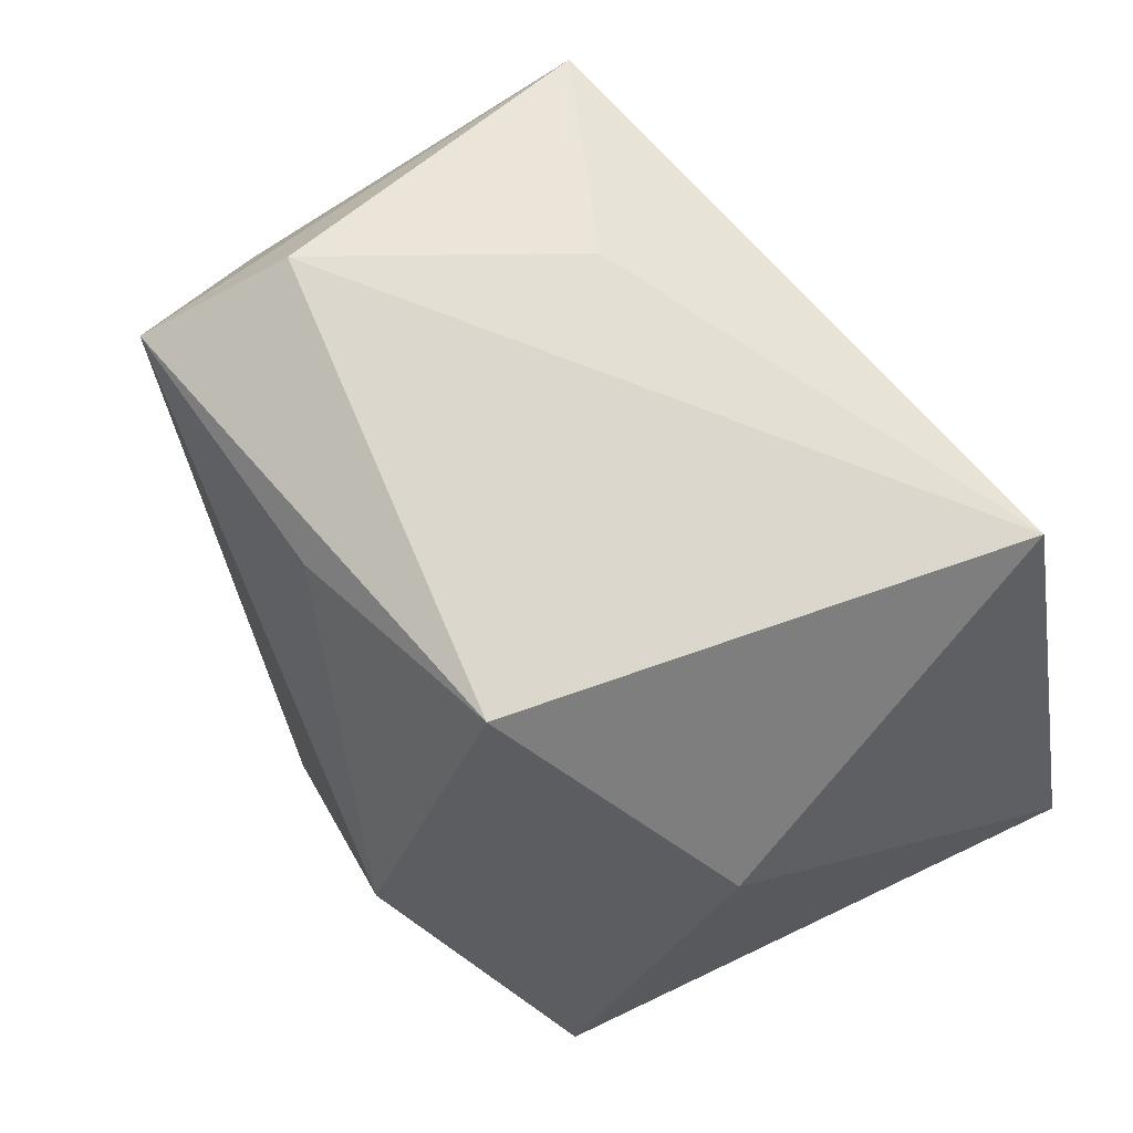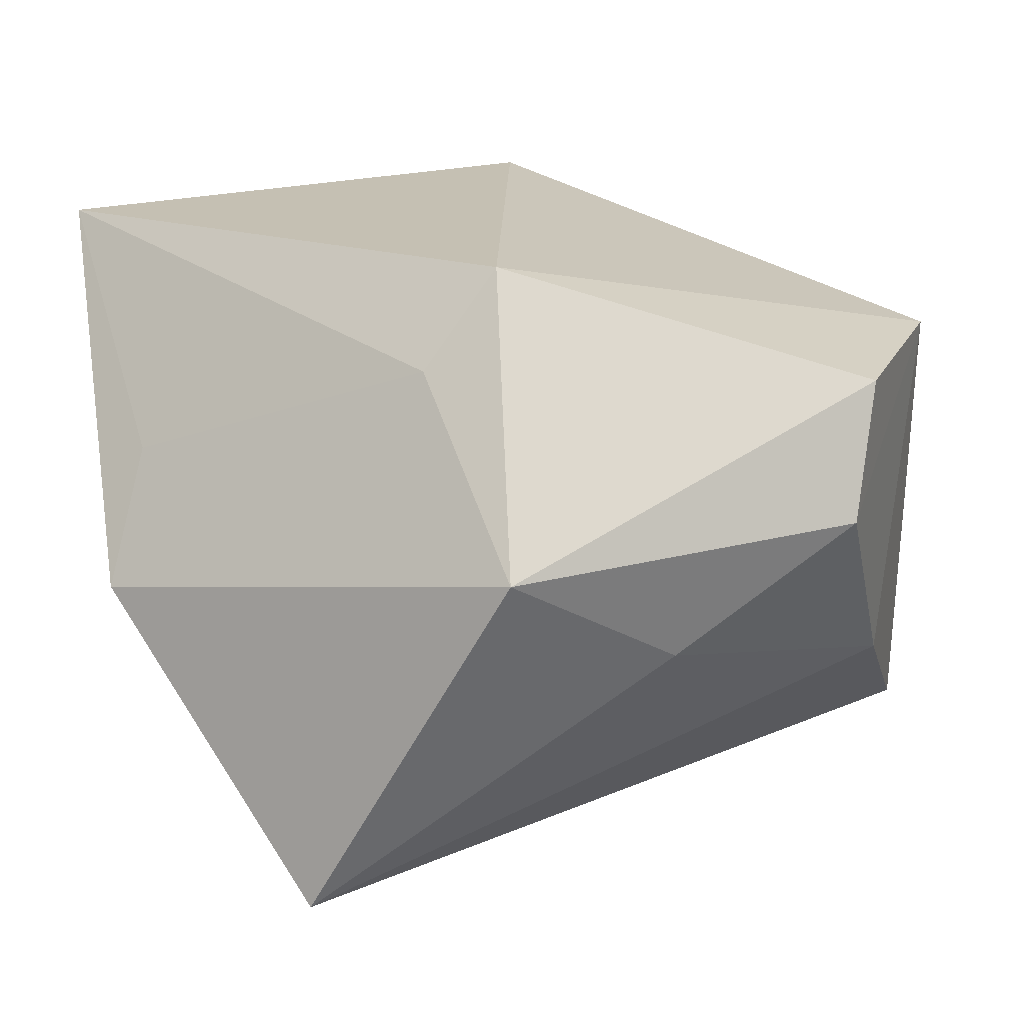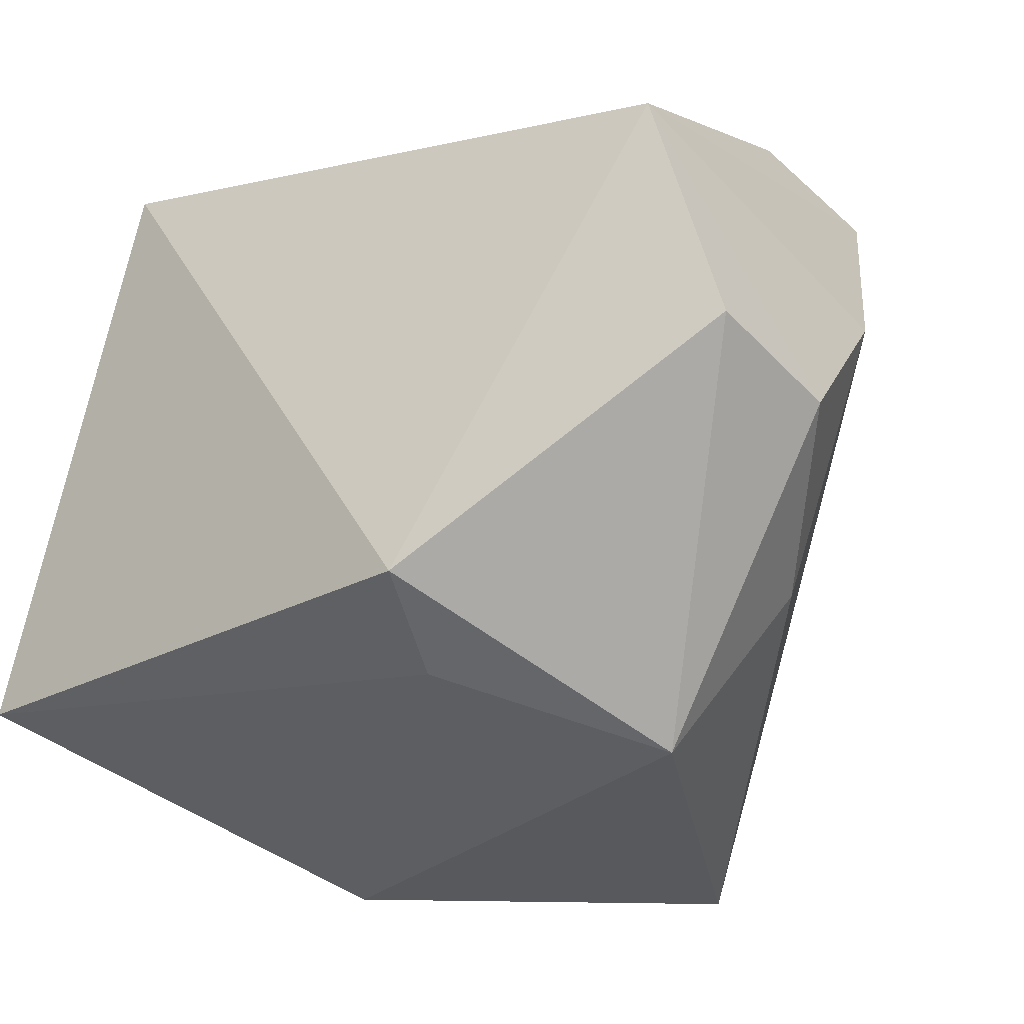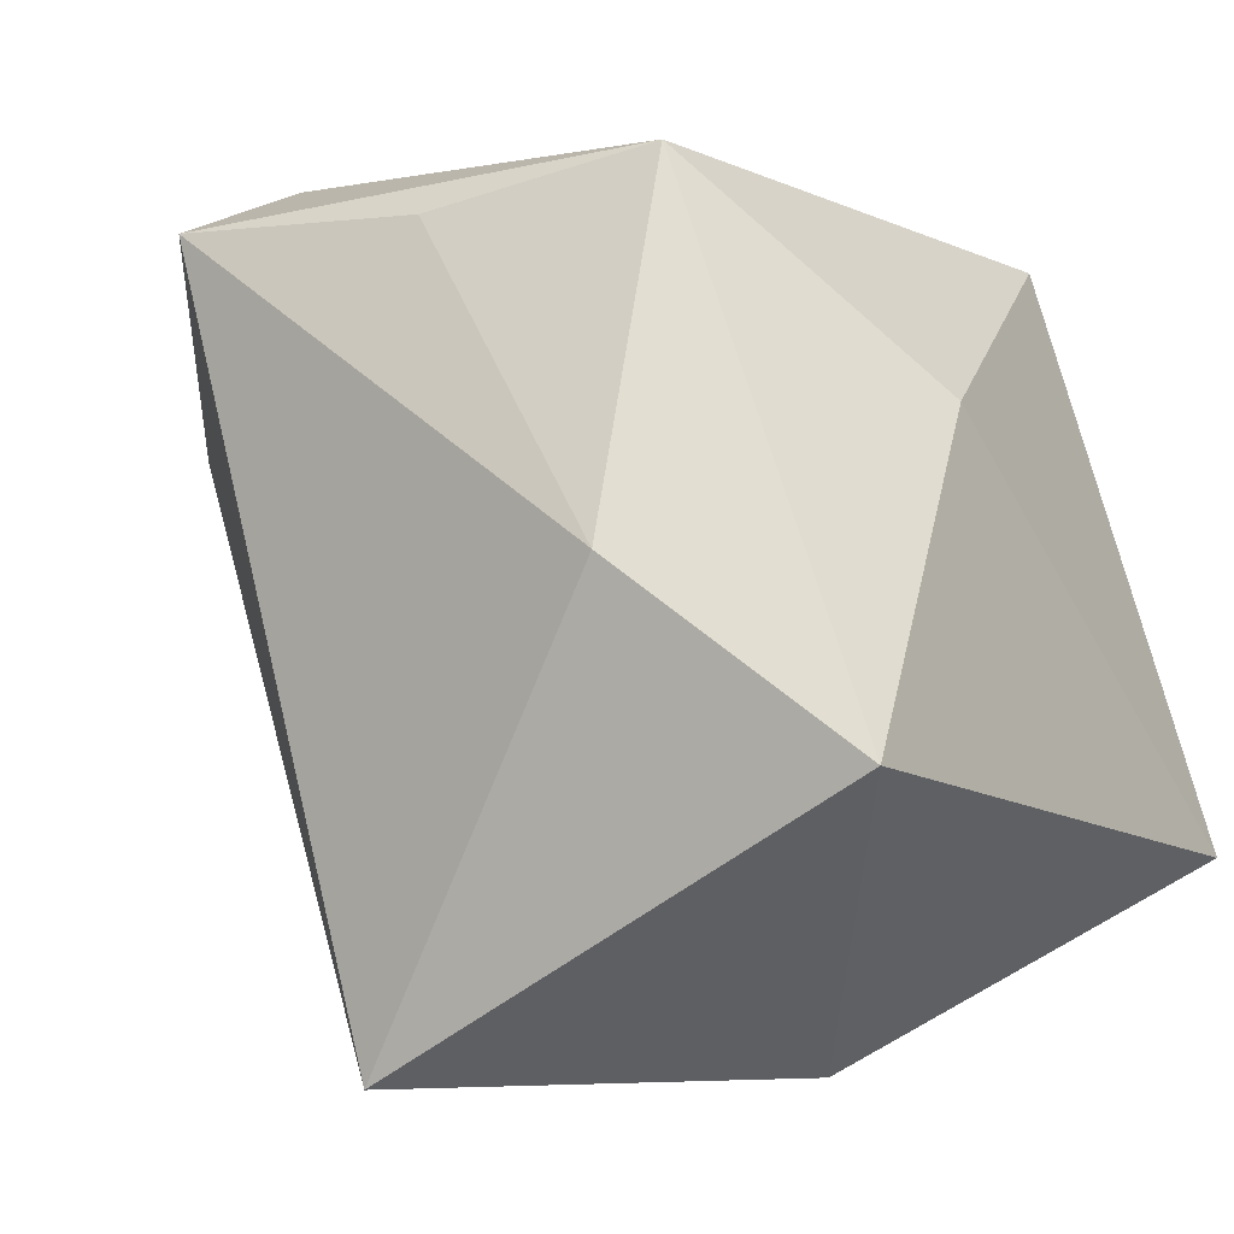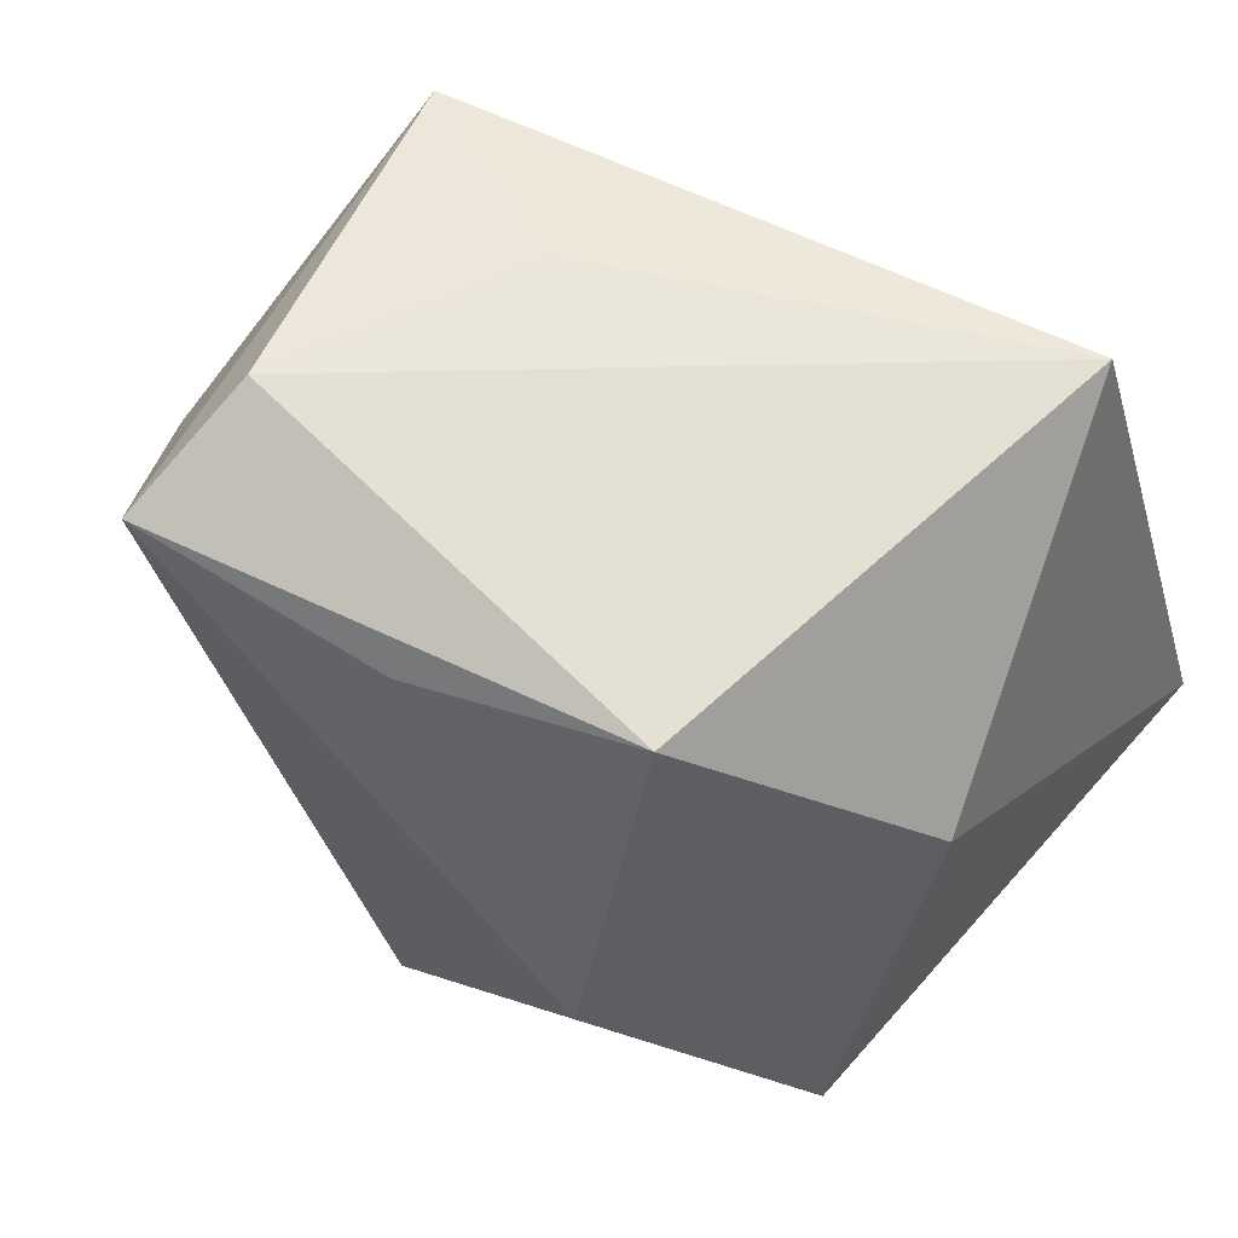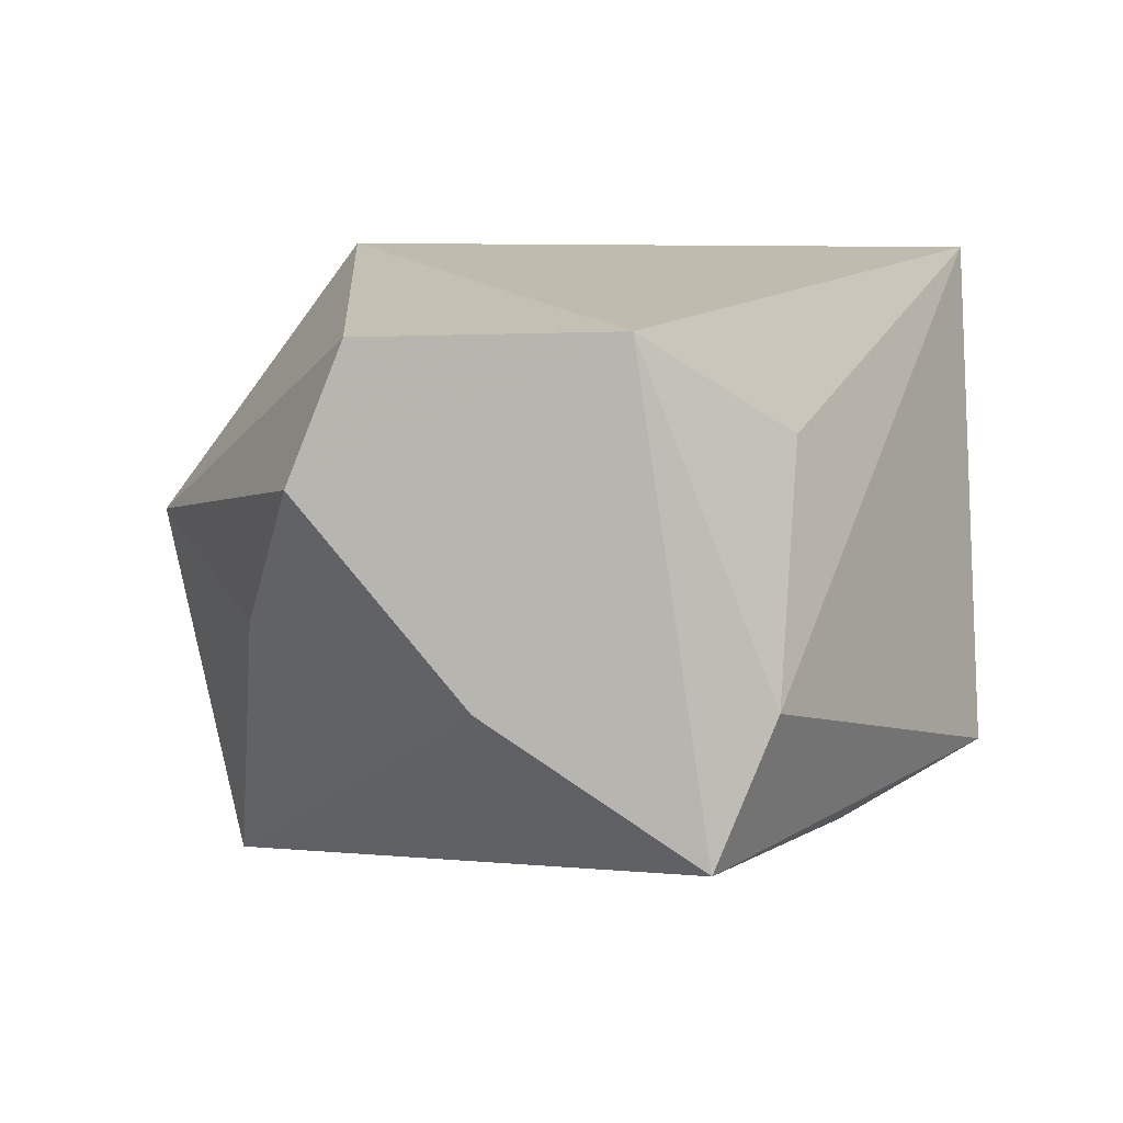
<metadata>
{"format":"obj","ext":"obj","renderer":"f3d","projection":"perspective","resolution":1024,"background":"white","views":[{"elev":76.7,"azim":-121.6,"up":"+Y"},{"elev":18.1,"azim":37.8,"up":"+Z"},{"elev":-19.5,"azim":39.1,"up":"+Y"},{"elev":-0.3,"azim":-147.1,"up":"+Y"},{"elev":72.0,"azim":-144.4,"up":"+Y"},{"elev":2.7,"azim":121.9,"up":"+Z"}]}
</metadata>
<code>
v -0.03167 -0.01108 -0.02063
v -0.01438 0.003216 -0.02886
v 0.01149 -0.01602 0.02687
v -0.01182 0.03261 -0.0159
v 0.005986 0.02808 -0.02091
v 0.004898 -0.03446 -0.02862
v 0.01496 0.02861 0.01013
v -0.03648 -0.02006 0.02687
v 0.02758 0.02809 -0.02251
v 0.03472 0.01151 -0.01082
v -0.02977 0.01399 -0.0048
v 0.02553 0.03261 -0.01038
v 0.03847 0.002554 0.01734
v -0.02042 0.02698 0.02687
v 0.00847 -0.02231 0.01845
v 0.03978 -0.002063 0.005888
v 0.02933 -0.01387 -0.005173
v 0.02266 -0.02839 0.003765
v -0.01947 -0.02913 0.008187
v -0.01837 -0.0349 -0.003446
v 0.03144 0.02353 0.01756
f 4 14 12
f 14 8 3
f 3 21 14
f 20 6 18
f 8 1 20
f 20 1 6
f 14 21 7
f 7 12 14
f 21 12 7
f 18 3 15
f 15 3 8
f 15 20 18
f 13 3 18
f 21 3 13
f 11 14 4
f 4 1 11
f 11 8 14
f 11 1 8
f 6 1 2
f 2 1 4
f 4 5 2
f 18 6 17
f 6 10 17
f 9 12 21
f 21 10 9
f 4 12 9
f 9 5 4
f 9 10 6
f 6 2 9
f 9 2 5
f 8 20 19
f 19 15 8
f 20 15 19
f 16 17 10
f 16 10 21
f 21 13 16
f 16 13 18
f 18 17 16

</code>
